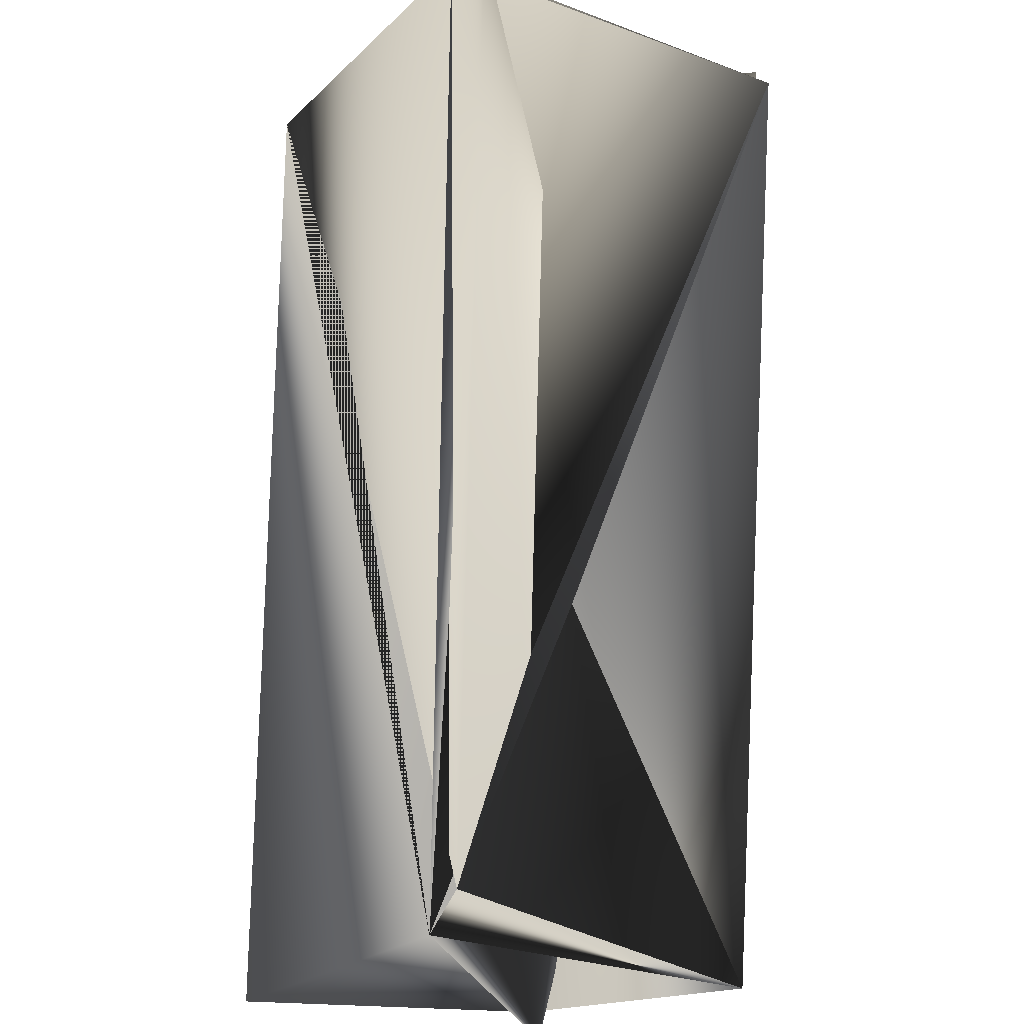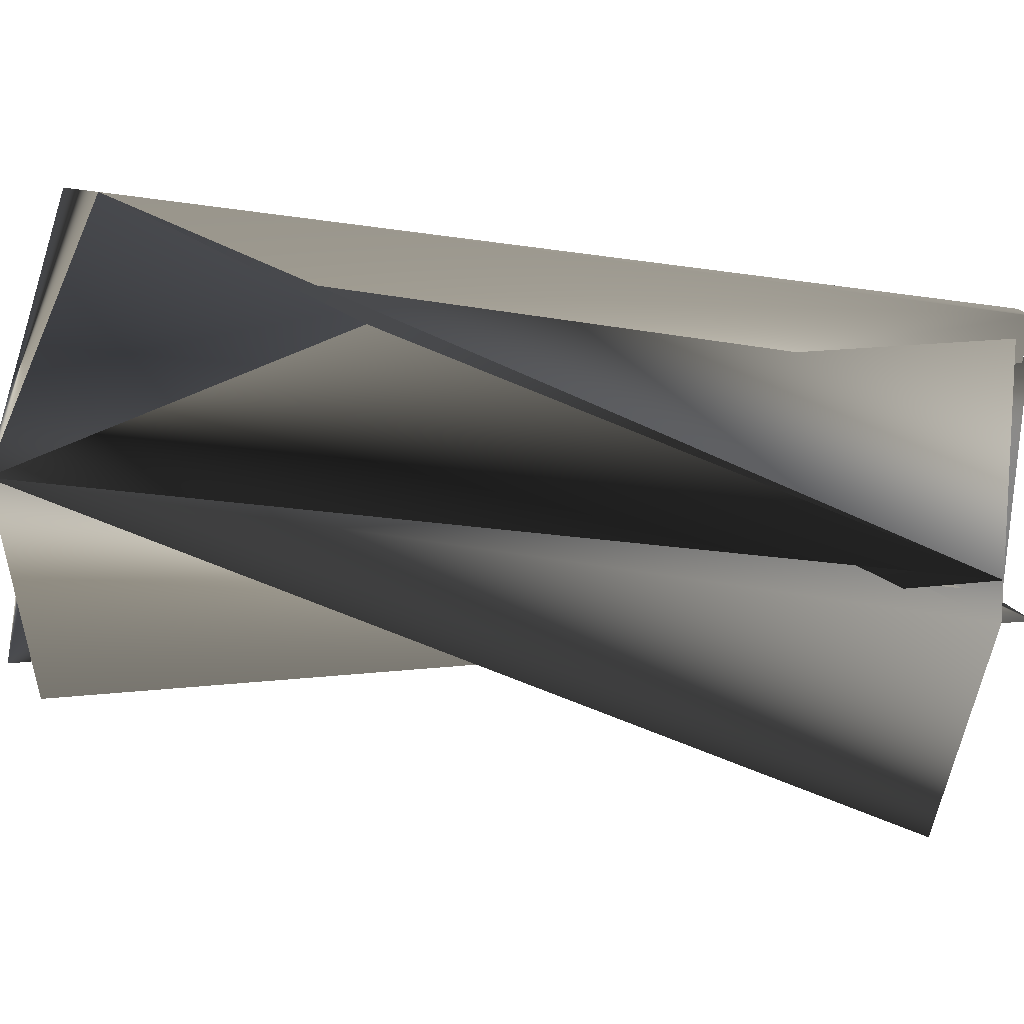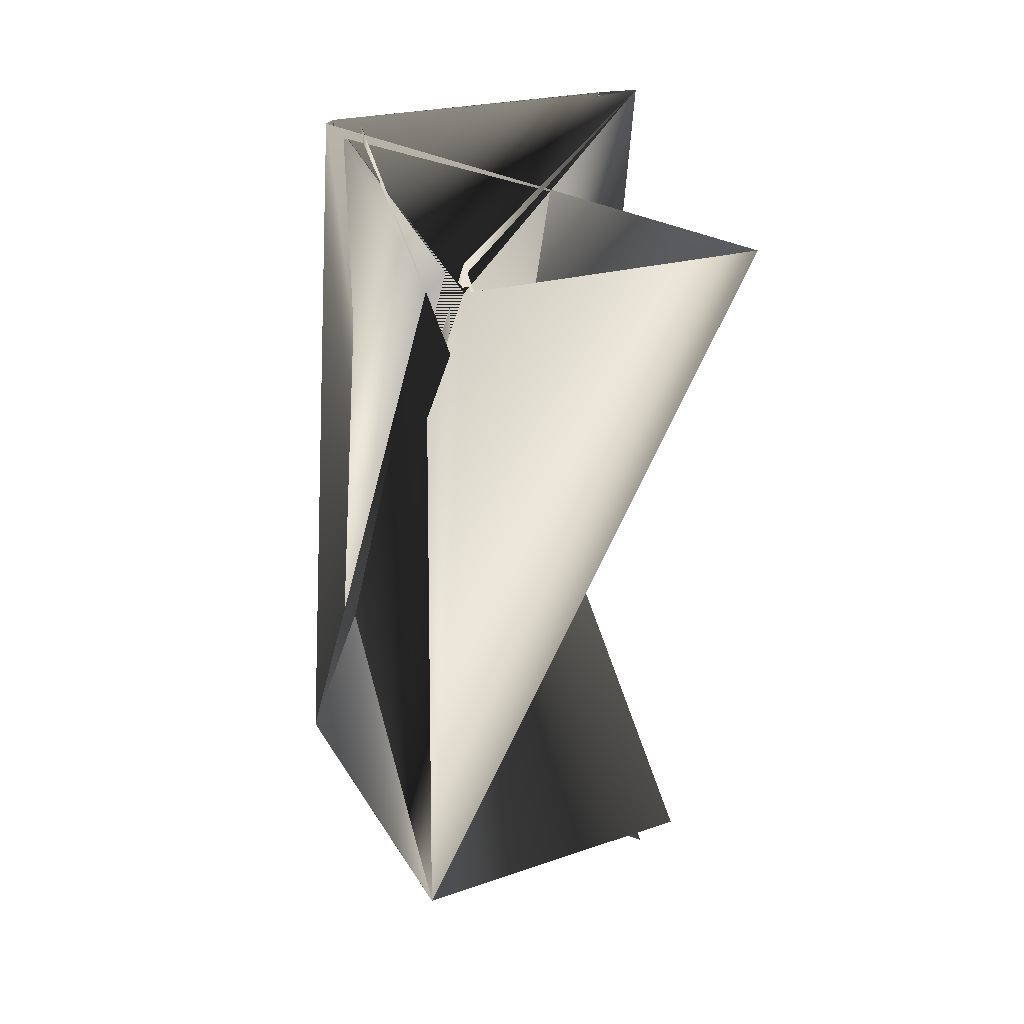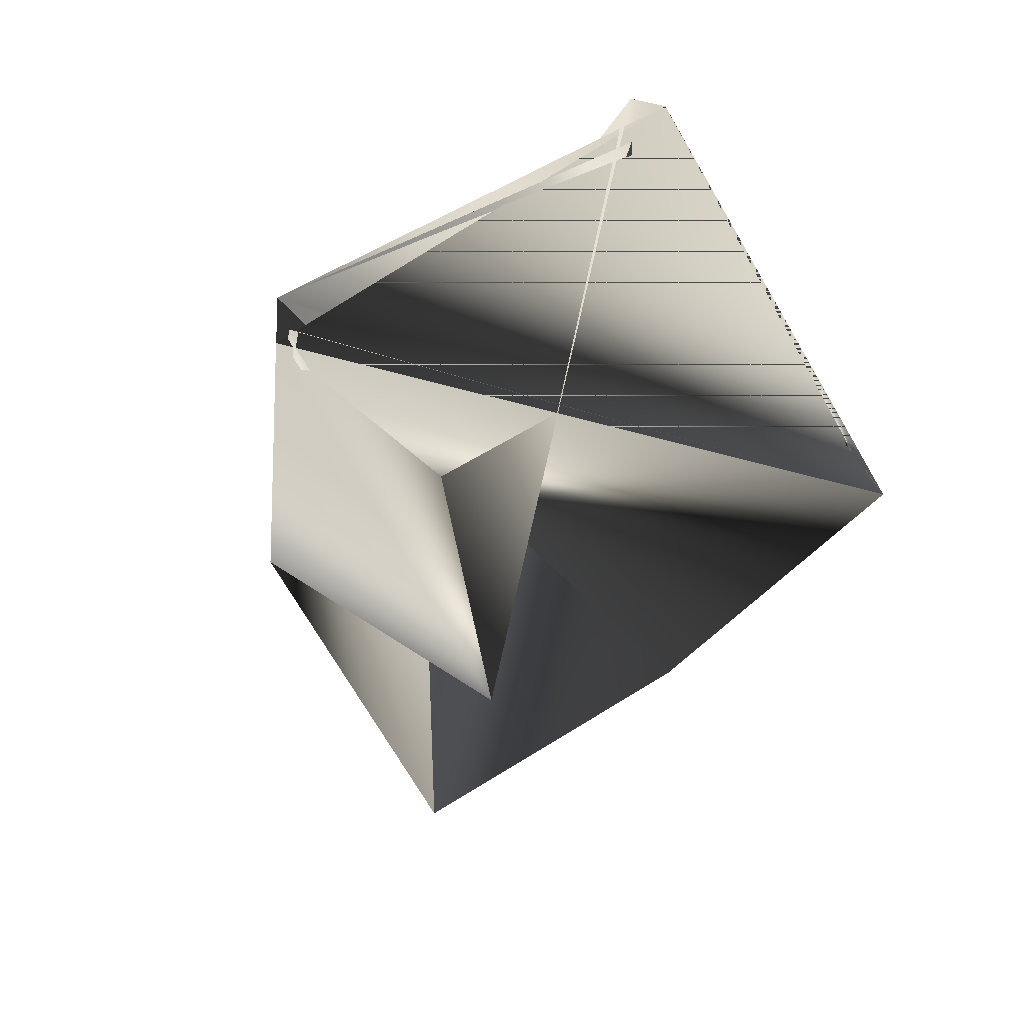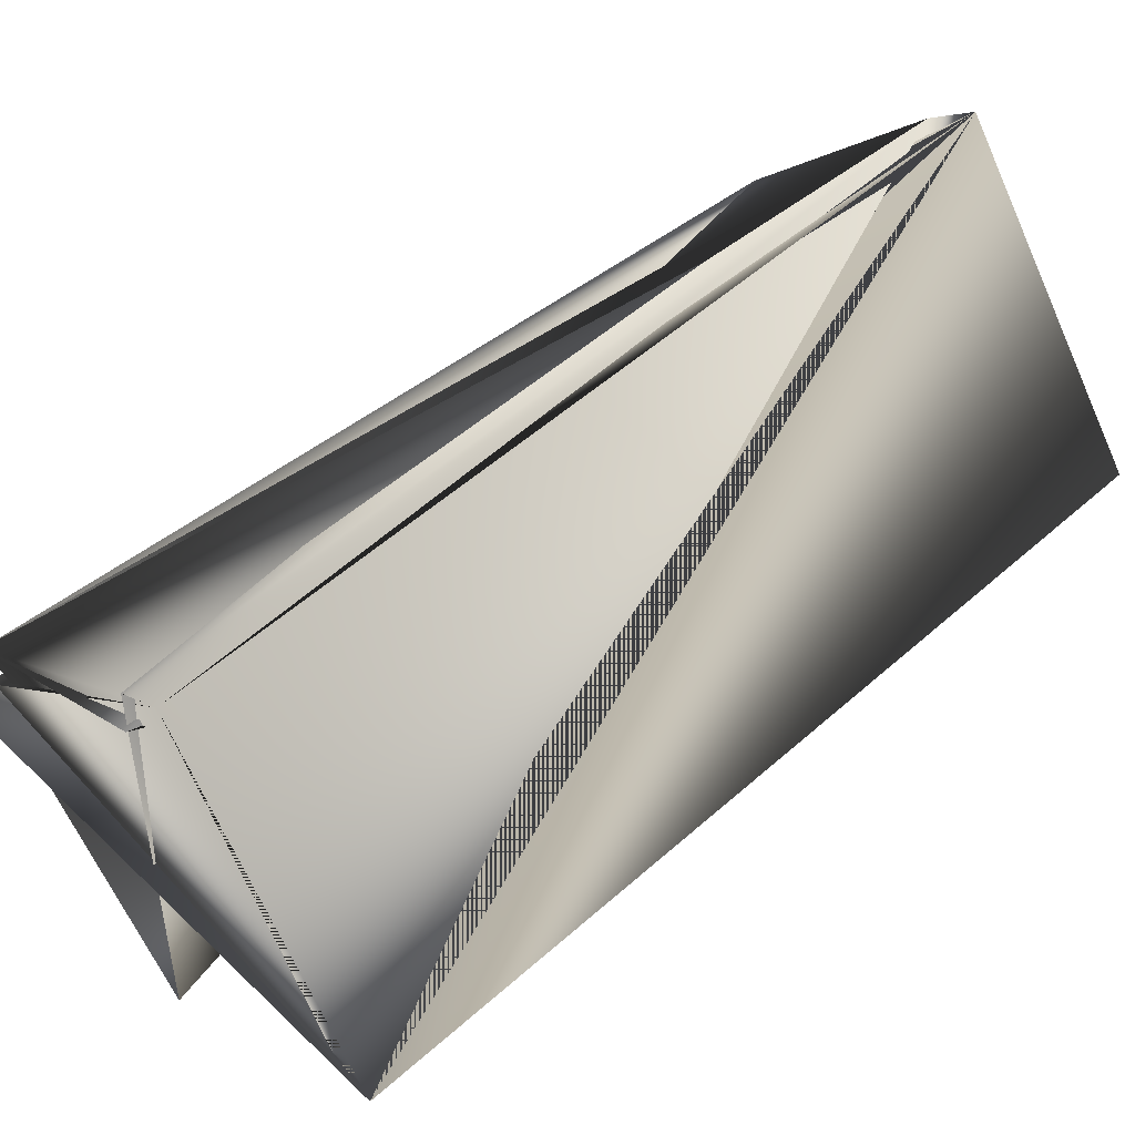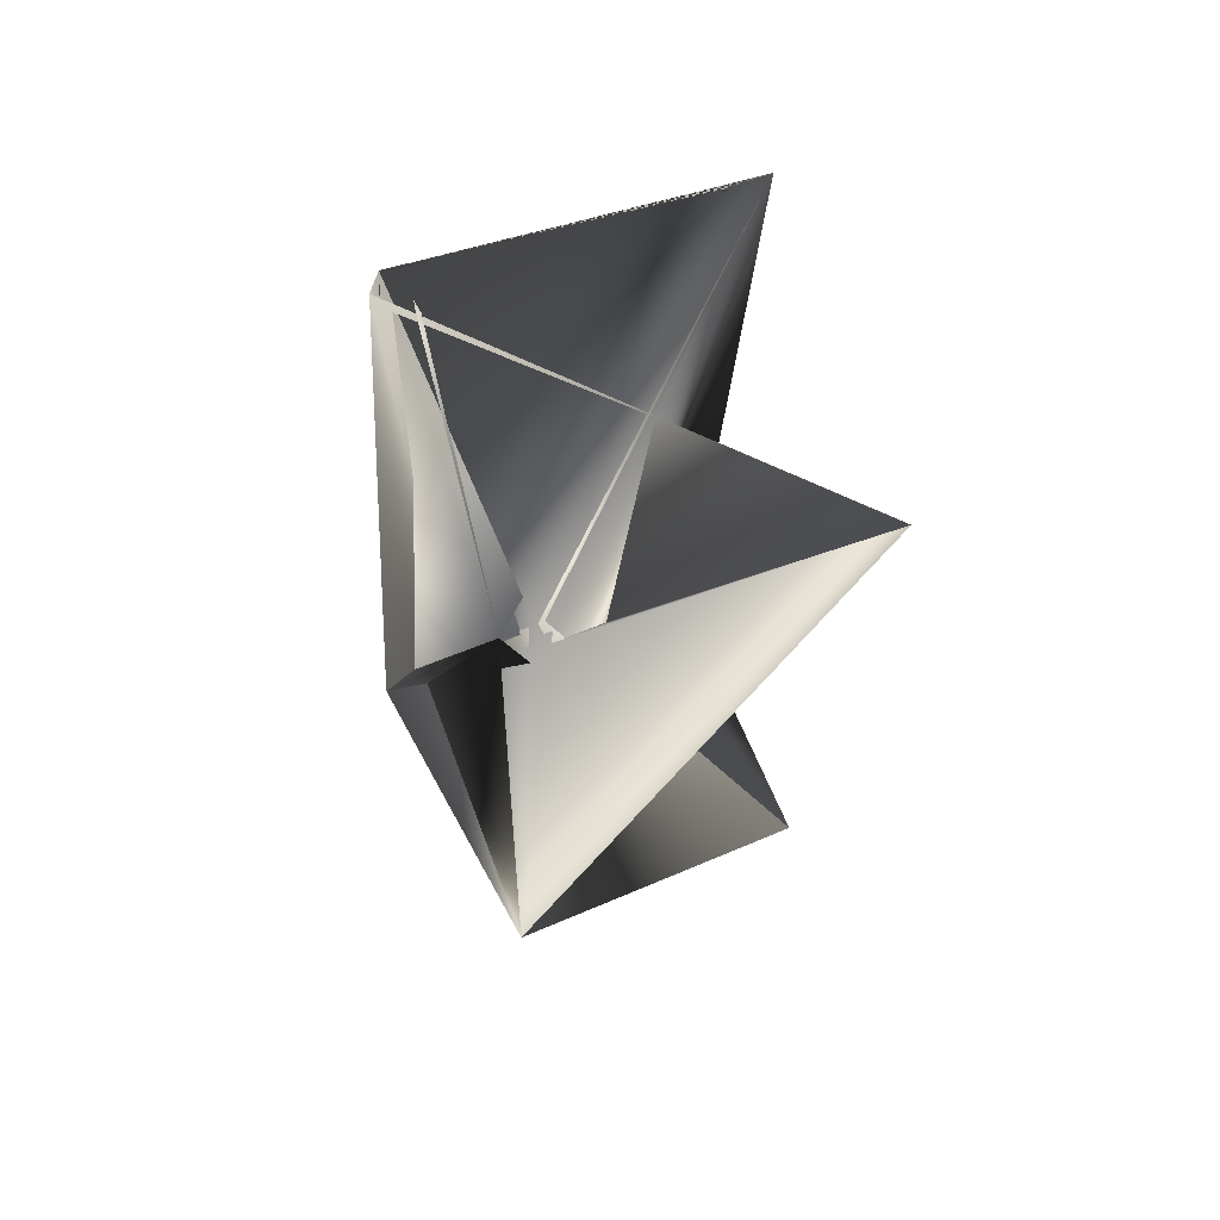
<metadata>
{"format":"obj","ext":"obj","renderer":"f3d","projection":"perspective","resolution":1024,"background":"white","views":[{"elev":75.9,"azim":-16.0,"up":"+Z"},{"elev":16.8,"azim":75.8,"up":"+Z"},{"elev":17.7,"azim":100.8,"up":"+Y"},{"elev":-19.3,"azim":155.6,"up":"+Z"},{"elev":40.6,"azim":-150.9,"up":"+Z"},{"elev":47.2,"azim":101.6,"up":"+Y"}]}
</metadata>
<code>
v 0.1154 0.4597 0.2903
v 0.197 0.4223 0.2303
v 0.06402 0.4653 0.1993
v 0.1132 0.1816 0.2615
v 0.07309 0.4653 0.2106
v 0.197 0.4223 0.2415
v 0.04069 0.2104 0.3216
v 0.1245 0.4597 0.2903
v 0.04976 0.2189 0.3216
v 0.06179 0.1871 0.1931
v 0.1245 0.4597 0.279
v -0.0107 0.216 0.2306
v 0.06179 0.1957 0.1818
v 0.197 0.4308 0.2303
v 0.1456 0.4279 0.1506
f 1 2 3
f 1 2 4
f 1 4 2
f 1 3 5
f 1 3 2
f 1 5 3
f 1 6 7
f 1 7 8
f 1 3 5
f 1 3 6
f 1 5 3
f 1 9 3
f 1 8 9
f 6 10 7
f 6 3 9
f 6 9 10
f 6 11 12
f 6 4 11
f 6 12 7
f 6 7 4
f 2 3 7
f 2 12 3
f 2 7 12
f 13 14 7
f 13 11 4
f 13 4 14
f 13 12 11
f 13 7 12
f 3 12 7
f 10 7 8
f 10 9 7
f 10 8 7
f 7 15 8
f 15 2 4
f 15 4 8
f 15 7 2
f 14 4 9
f 14 3 7
f 14 9 3
f 2 7 3
f 2 3 9
f 2 9 4
f 4 9 8
f 4 7 9
f 3 12 5
f 3 5 12
f 3 7 5
f 3 5 7

</code>
